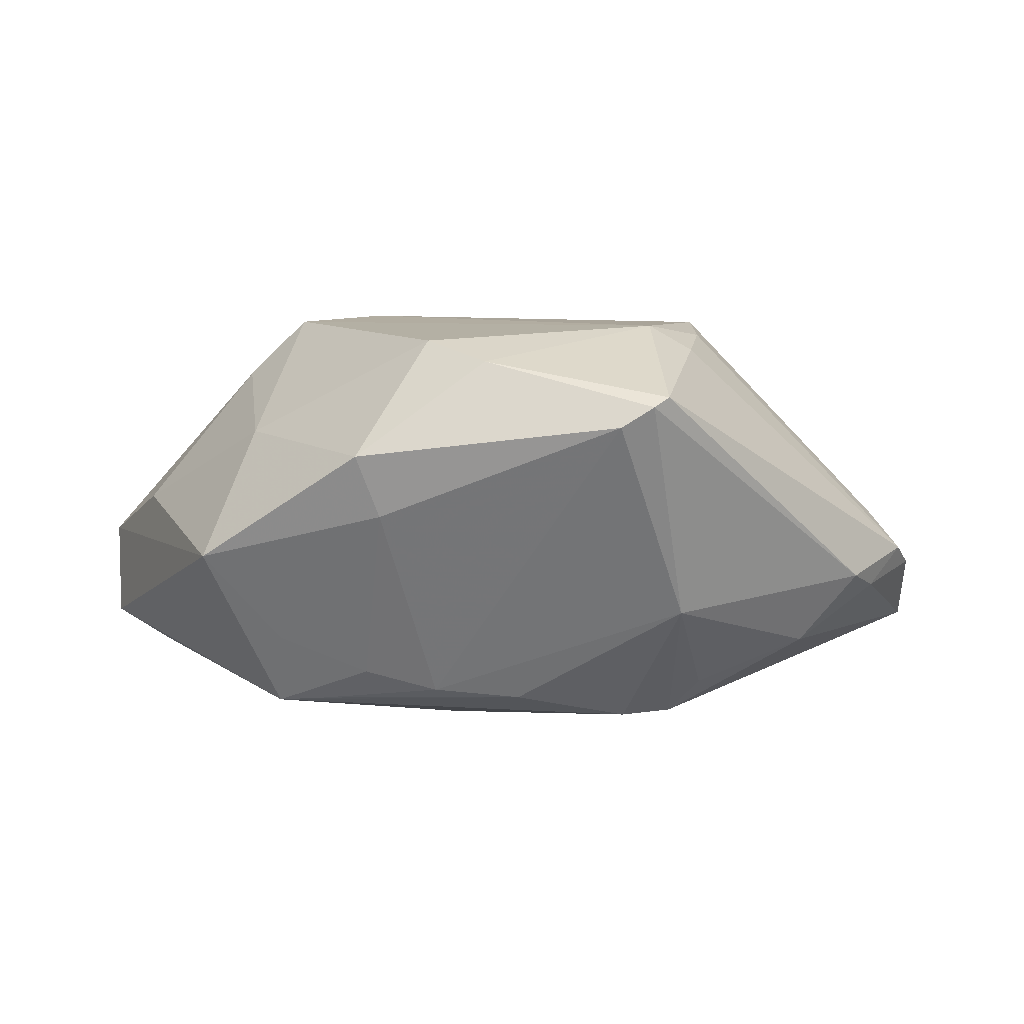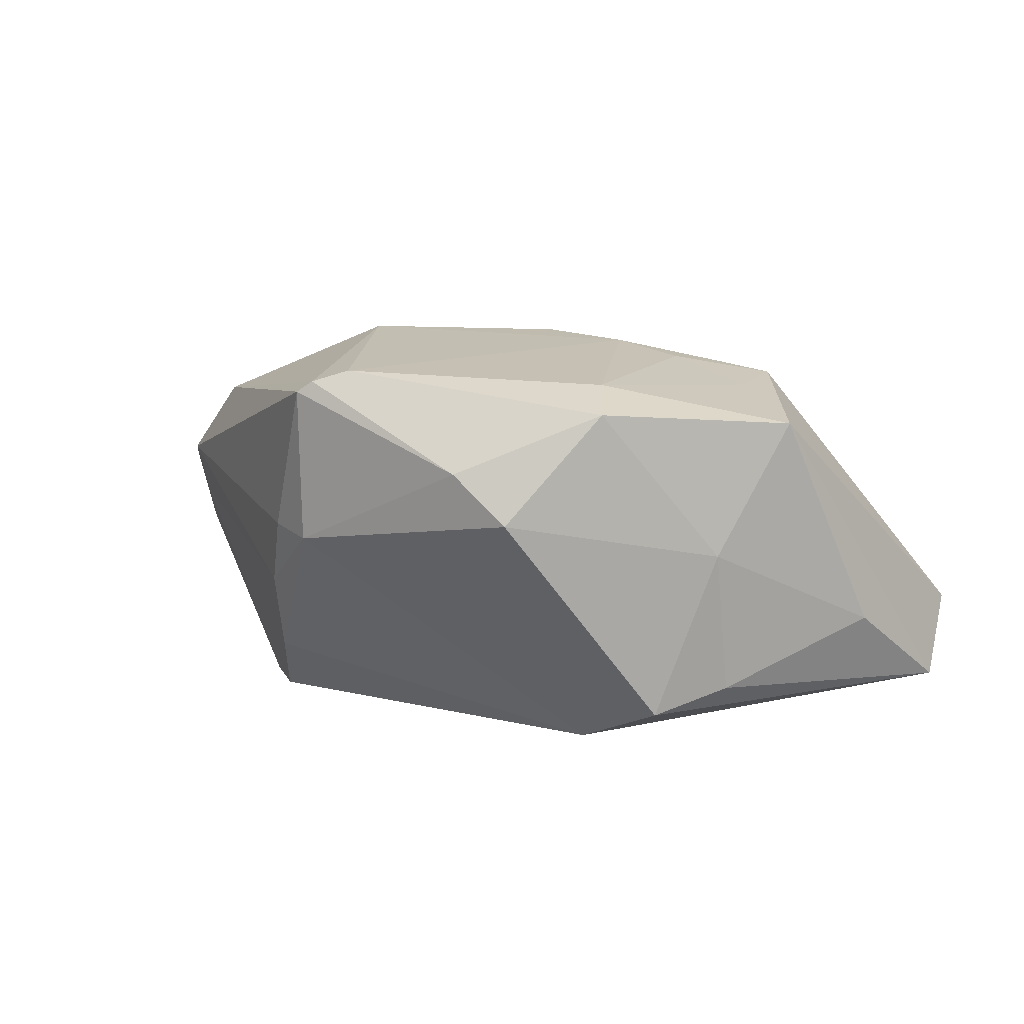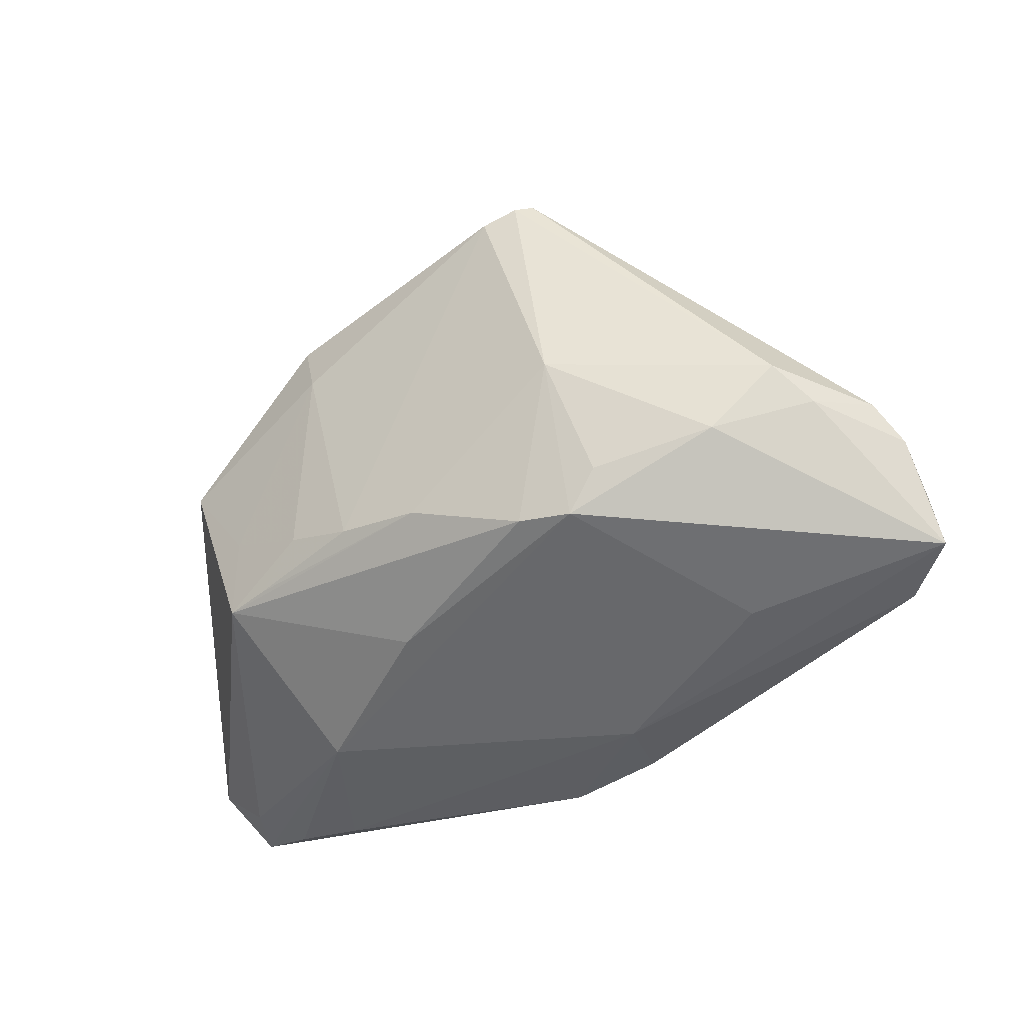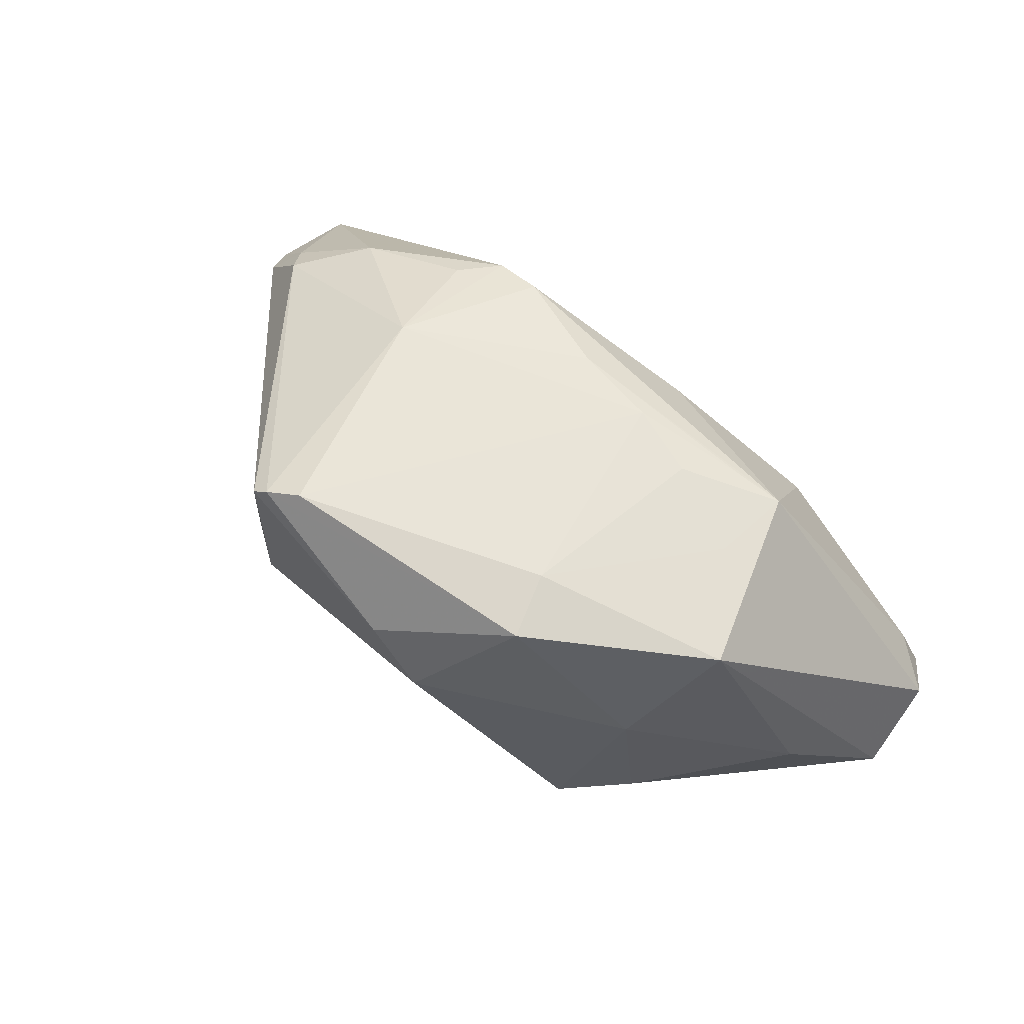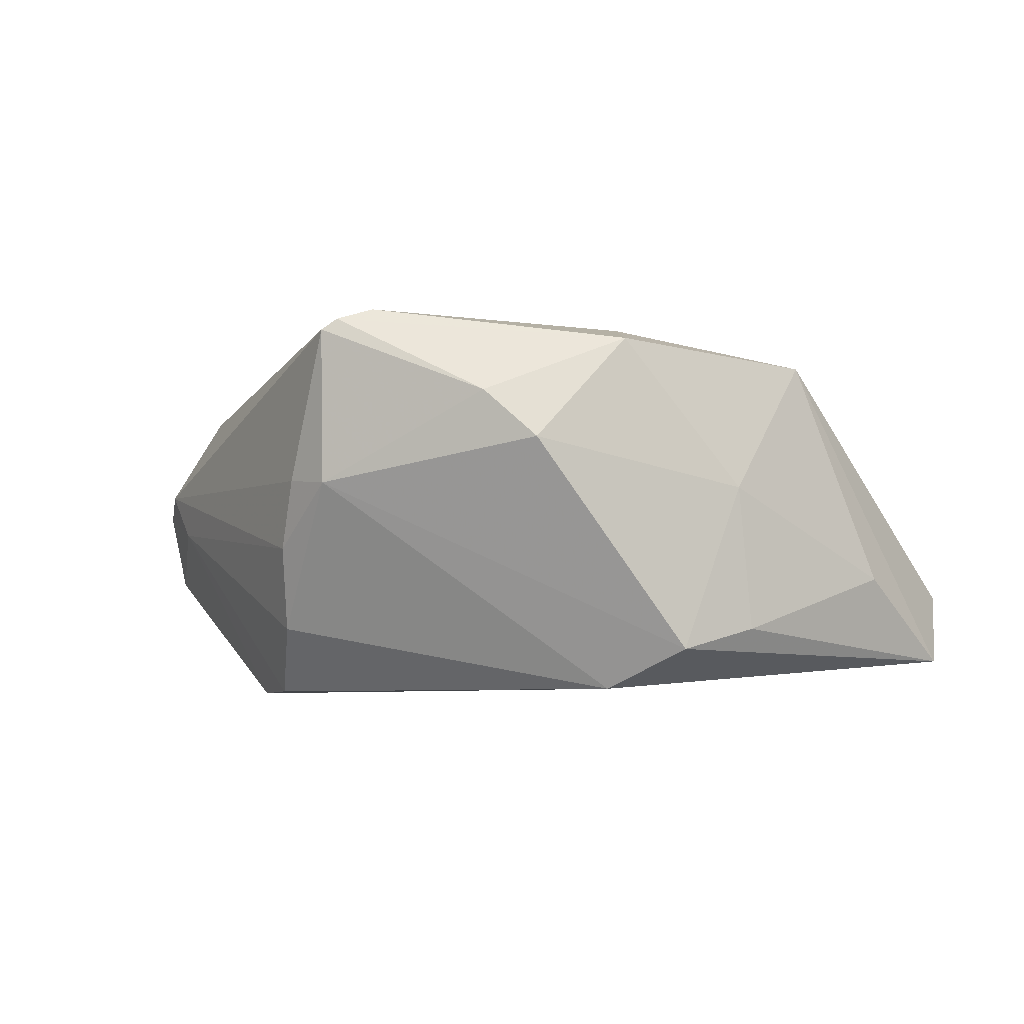
<metadata>
{"format":"obj","ext":"obj","renderer":"f3d","projection":"perspective","resolution":1024,"background":"white","views":[{"elev":31.0,"azim":-3.0,"up":"+Y"},{"elev":18.7,"azim":-158.8,"up":"+Z"},{"elev":-36.6,"azim":32.0,"up":"+Y"},{"elev":60.9,"azim":-137.8,"up":"+Z"},{"elev":-0.5,"azim":-165.8,"up":"+Z"}]}
</metadata>
<code>
v -0.004503 -0.03021 -0.02558
v -0.0559 -0.02801 -0.01742
v 0.05849 -0.003698 0.004396
v 0.05495 -0.0008882 -0.001528
v -0.008581 -0.01752 -0.02551
v -0.04231 0.009234 0.02217
v 0.03652 0.01184 -0.02515
v 0.03291 -0.006099 -0.02558
v 0.03563 -0.02473 -0.002578
v -0.01797 0.02359 -0.02242
v 0.02259 0.002029 0.02872
v -0.0104 -0.02938 -0.02542
v 0.01566 -0.01835 0.02411
v 0.01984 0.03437 0.02691
v -0.018 0.01783 0.02739
v 0.009232 -0.02997 -0.02281
v -0.03717 0.01844 -0.0142
v -0.01113 -0.01115 0.02654
v -0.01094 0.03593 0.01187
v 0.0596 -0.01051 -0.009685
v 0.01778 0.03376 0.0284
v -0.05275 0.00151 -0.007713
v -0.02091 0.02604 0.02557
v 0.06236 -0.02186 -0.005129
v -0.06028 -0.02107 -0.01132
v 0.06096 -0.008486 0.000846
v 0.01962 0.03451 0.005931
v 0.02833 0.02501 -0.01474
v 0.0004312 -0.01267 0.02684
v -0.03898 -0.03021 -0.01652
v 0.04158 -0.009921 0.01863
v -0.008224 -0.02376 0.01472
v -0.02911 0.02559 -0.01666
v -0.02702 -0.01388 0.02384
v -0.05316 -0.02659 -0.01081
v 0.05305 -0.005524 0.01142
v 0.02773 0.02846 -0.00324
v 0.02648 -0.01342 0.02324
v 0.01342 0.03163 0.0298
v -0.03552 0.01922 0.005298
v -0.06067 -0.01151 -0.02027
v 0.04955 -0.001065 0.01584
v 0.05504 -0.02365 -0.01173
v 0.02549 0.03084 0.006253
v -0.02836 -0.02903 0.00273
v 0.03135 0.01816 -0.02424
v -0.04809 -0.0295 -0.01579
v 0.02244 -0.01882 0.02261
v -0.003559 0.03578 0.01822
v -0.02074 -0.008342 0.02557
v -0.03316 -0.0147 0.02282
v 0.01124 -0.03021 -0.01345
v -0.03247 -0.003592 0.02352
f 37 44 3
f 44 37 27
f 27 37 28
f 45 52 48
f 17 33 41
f 17 40 33
f 28 46 10
f 10 27 28
f 33 27 10
f 41 33 10
f 7 10 46
f 24 48 9
f 9 52 24
f 48 52 9
f 30 1 52
f 30 45 47
f 52 45 30
f 16 1 8
f 52 1 16
f 24 20 26
f 19 27 33
f 33 40 19
f 40 23 19
f 44 27 14
f 3 44 14
f 21 42 14
f 14 42 3
f 11 42 21
f 51 45 32
f 32 45 48
f 29 11 18
f 41 10 5
f 10 7 5
f 8 1 5
f 5 7 8
f 20 7 4
f 3 26 4
f 4 26 20
f 28 37 4
f 4 37 3
f 4 46 28
f 4 7 46
f 41 5 12
f 12 5 1
f 41 25 6
f 6 23 40
f 6 25 51
f 51 53 6
f 15 23 6
f 6 53 15
f 24 52 43
f 52 16 43
f 43 16 8
f 43 20 24
f 8 7 43
f 43 7 20
f 3 42 36
f 36 26 3
f 24 26 36
f 27 19 49
f 49 14 27
f 21 14 49
f 49 23 21
f 49 19 23
f 42 11 31
f 31 36 42
f 31 48 24
f 24 36 31
f 51 32 13
f 13 32 48
f 13 29 51
f 48 11 13
f 13 11 29
f 35 45 51
f 51 25 35
f 51 29 34
f 29 18 34
f 50 18 15
f 50 53 51
f 15 53 50
f 51 34 50
f 50 34 18
f 15 18 39
f 39 18 11
f 39 11 21
f 21 23 39
f 39 23 15
f 41 6 22
f 22 17 41
f 22 6 40
f 40 17 22
f 38 11 48
f 48 31 38
f 38 31 11
f 47 45 2
f 45 35 2
f 2 35 25
f 2 25 41
f 2 12 1
f 41 12 2
f 2 30 47
f 1 30 2

</code>
